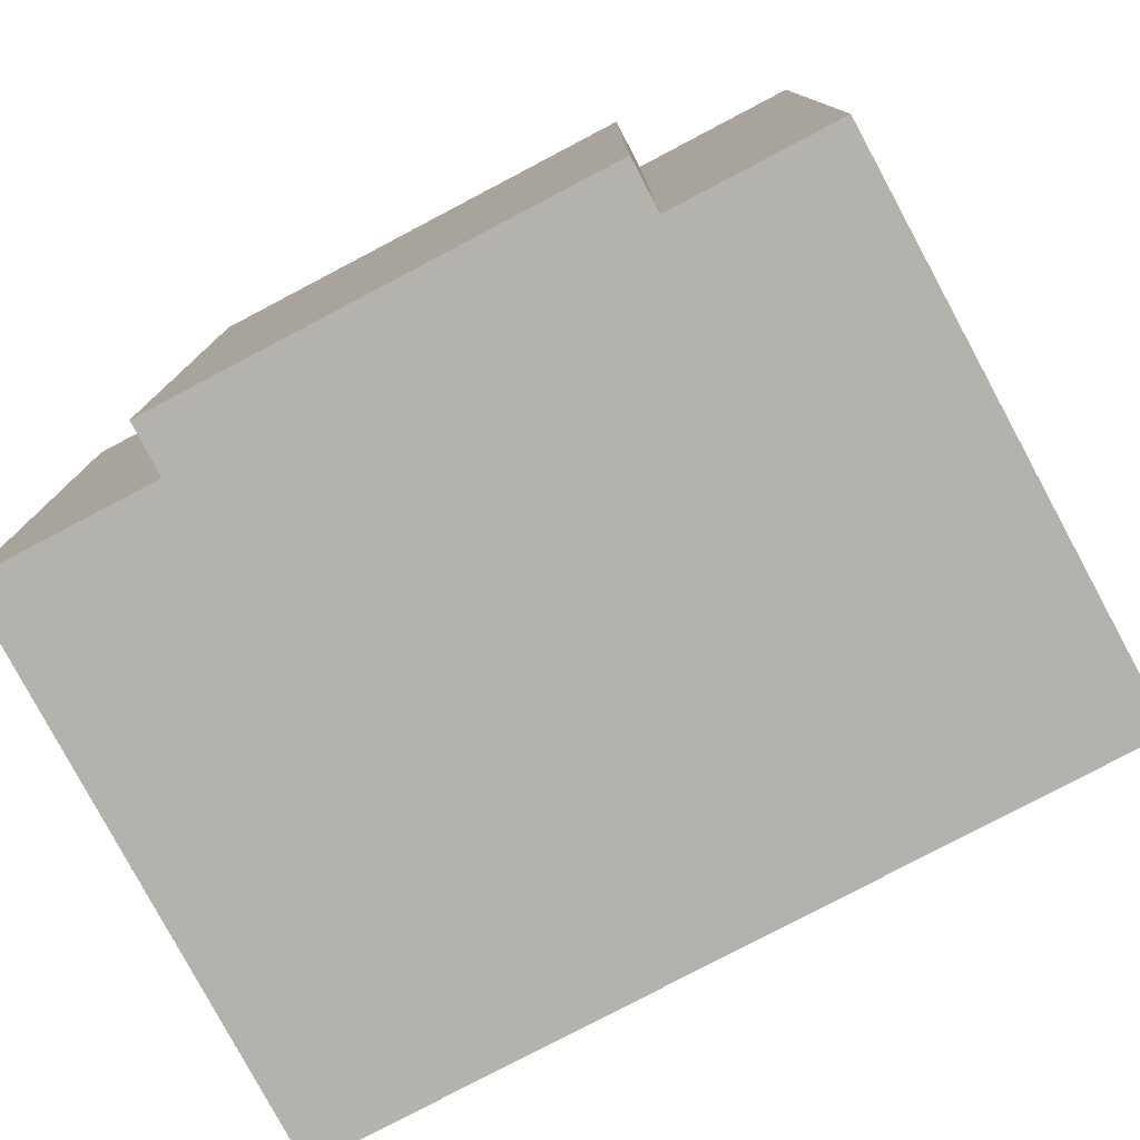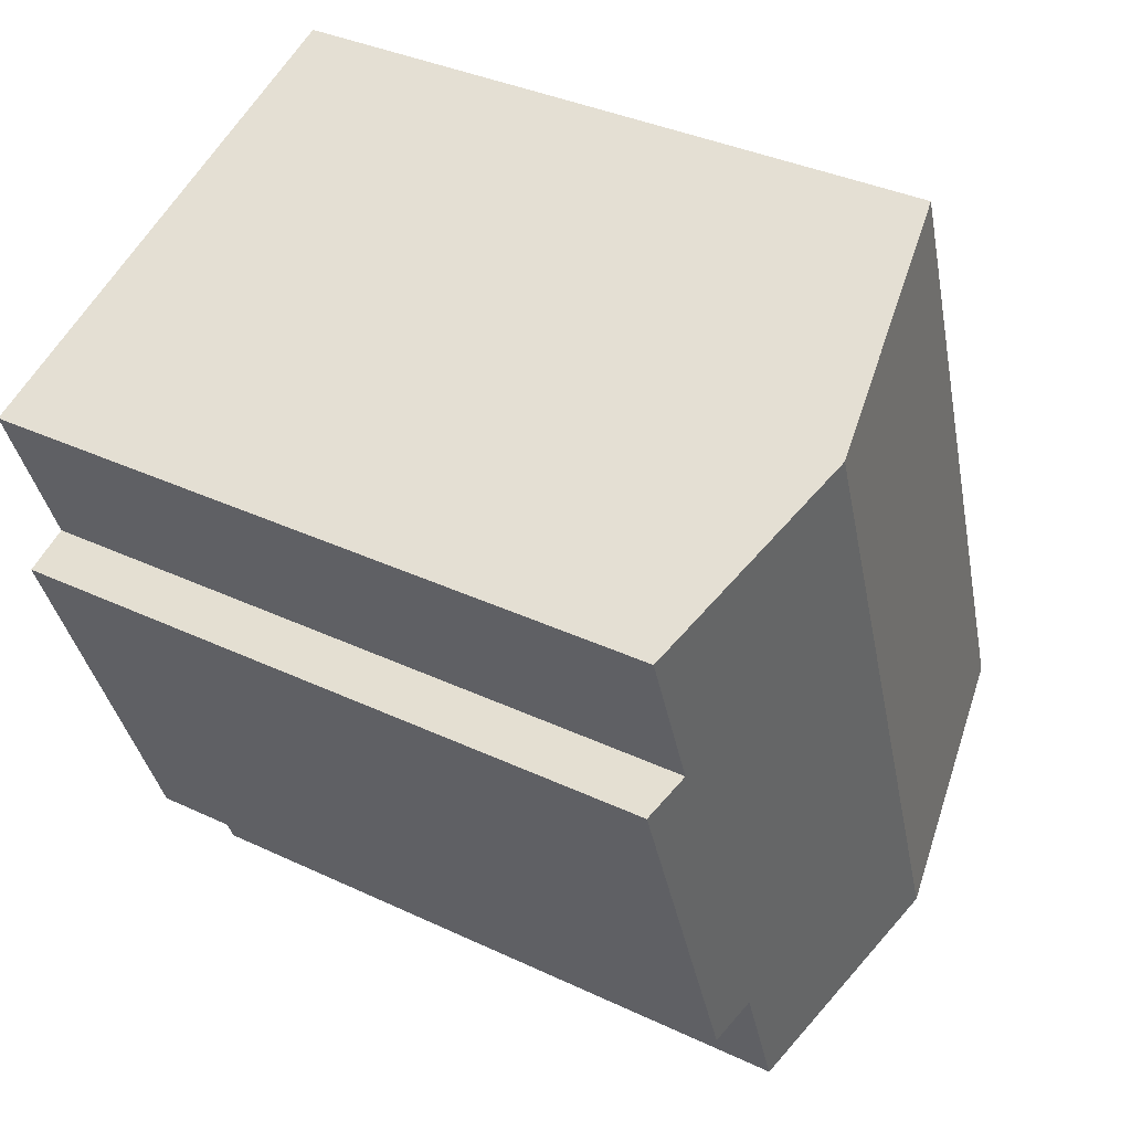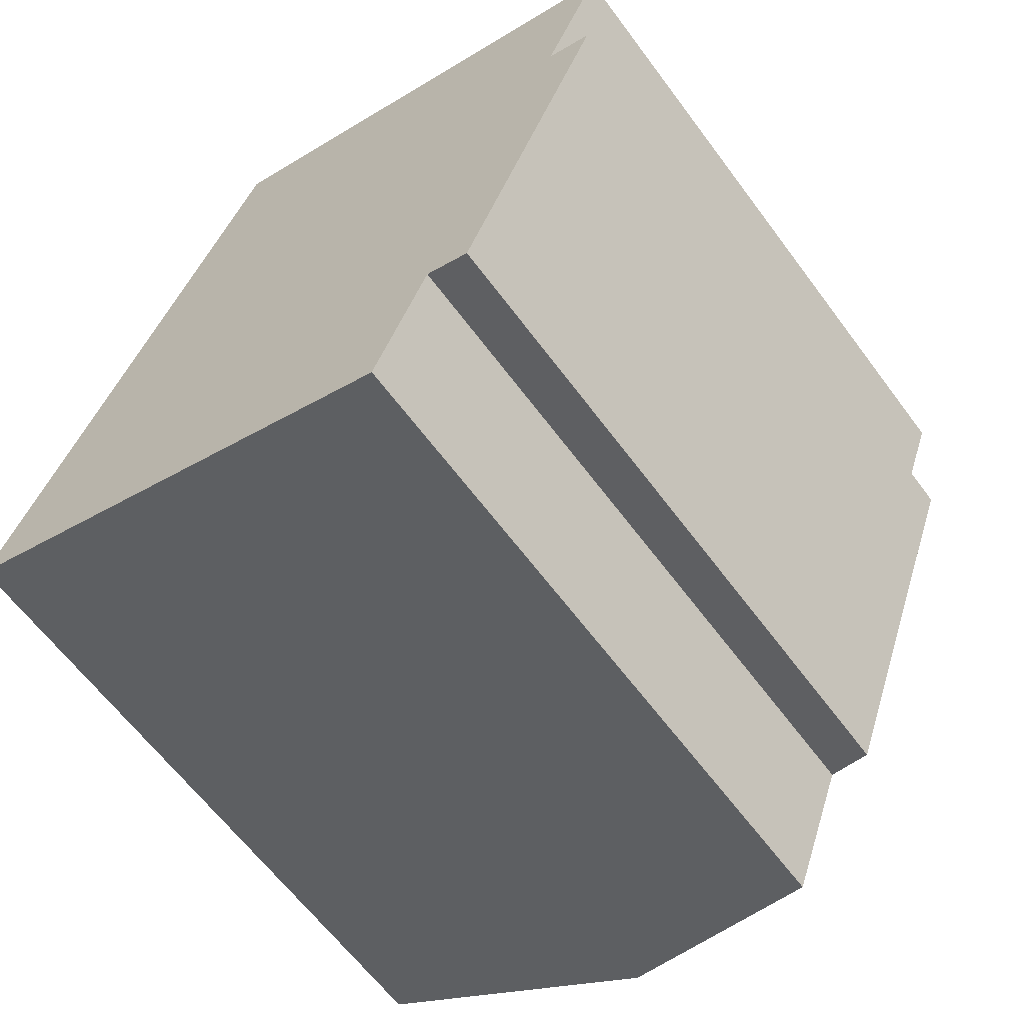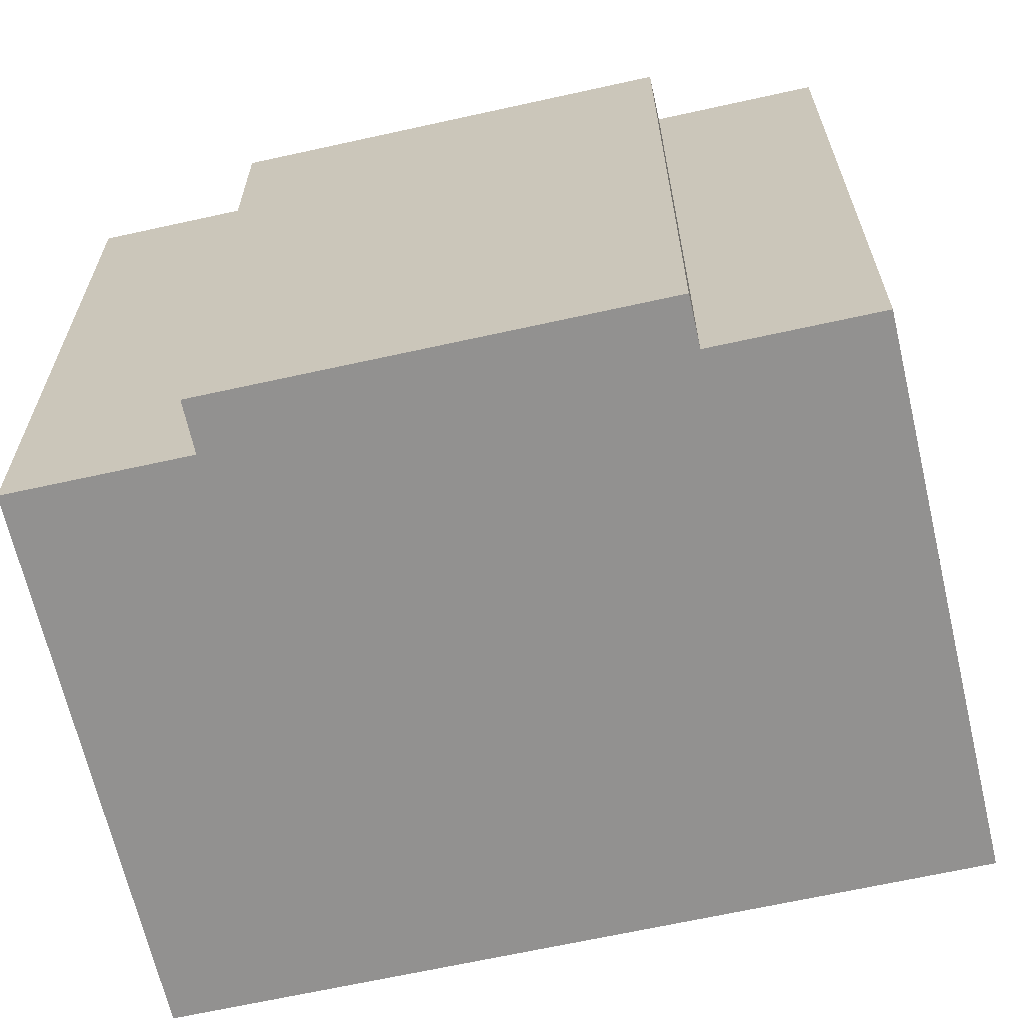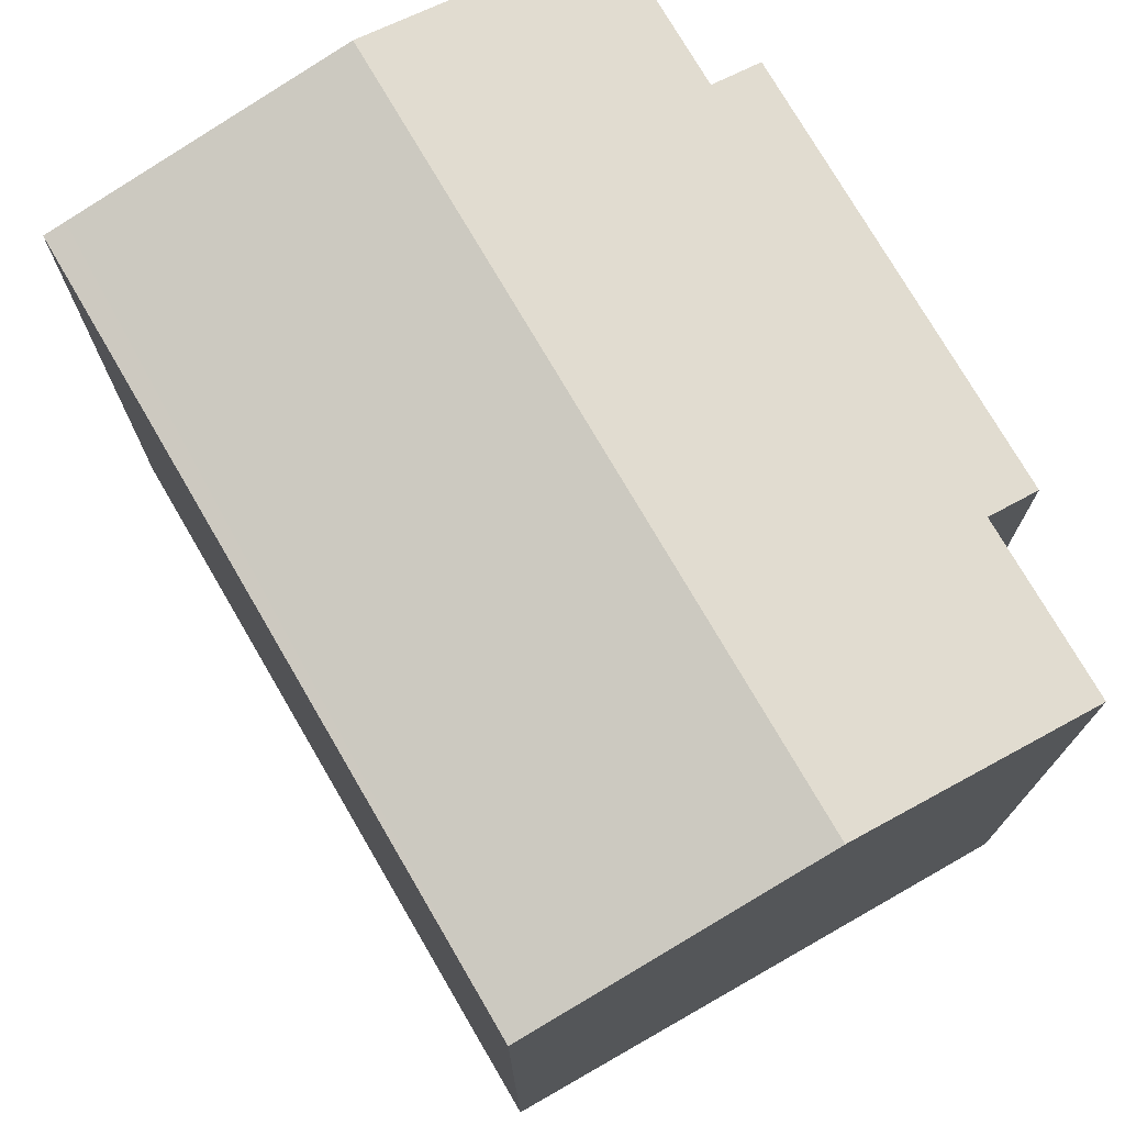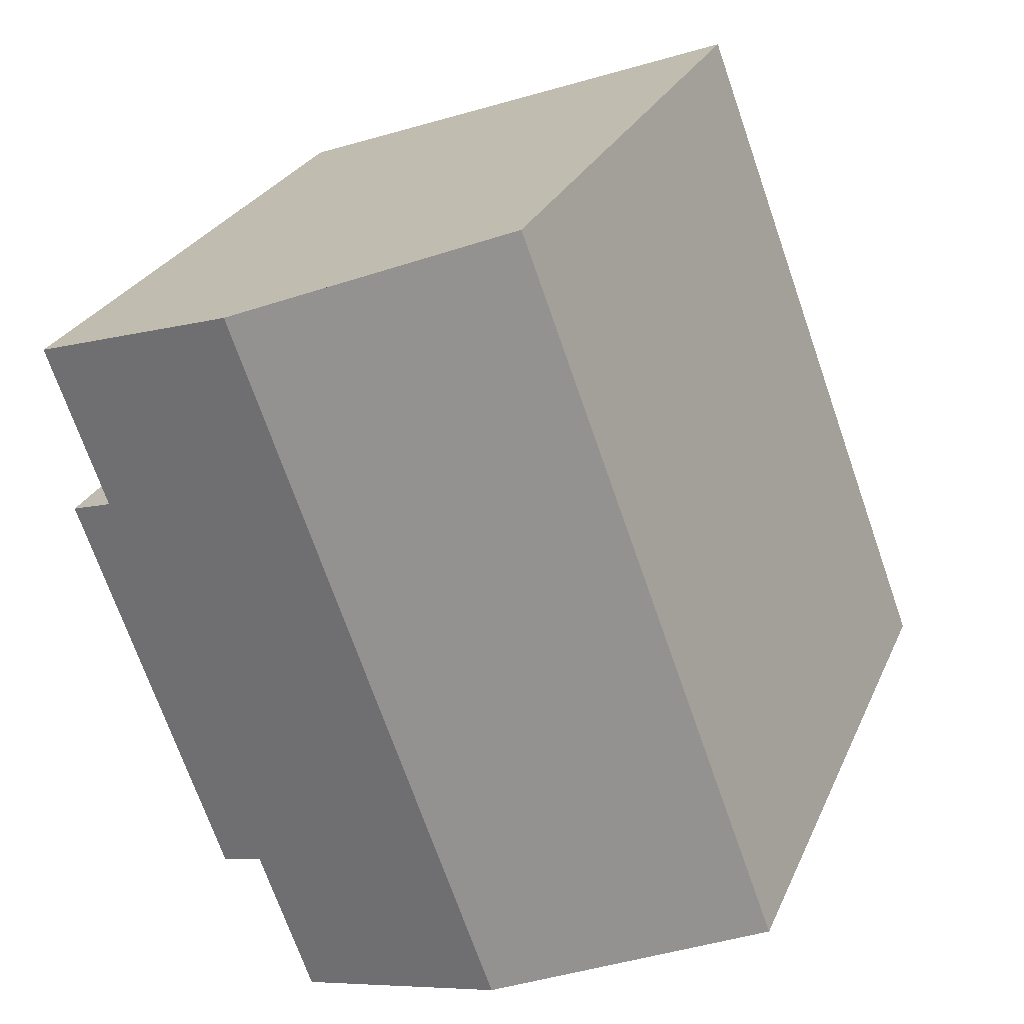
<metadata>
{"format":"obj","ext":"obj","renderer":"f3d","projection":"perspective","resolution":1024,"background":"white","views":[{"elev":-79.5,"azim":138.2,"up":"+Y"},{"elev":36.3,"azim":121.6,"up":"+Z"},{"elev":-62.8,"azim":36.5,"up":"+Z"},{"elev":-66.1,"azim":123.0,"up":"+Y"},{"elev":75.4,"azim":-9.8,"up":"+Y"},{"elev":26.0,"azim":-160.4,"up":"+Z"}]}
</metadata>
<code>
v  5.281 14.16 -1.913
v  10.74 13.2 -0.64
v  9.669 13.2 -3.503
v  10.37 14.16 11.73
v  13.59 13.2 7.038
v  14.49 13.01 6.702
v  14.3 13.3 10.3
v  14.74 13.2 10.14
v  11.63 13.01 -0.972
v  5.088 13.01 13.64
v  0.381 13.09 -0.138
v  0 13.01 7.964e-16
v  5.461 13.09 13.51
v  9.669 2.145e-16 -3.503
v  0 0 0
v  5.281 1.171e-16 -1.913
v  0.381 8.45e-18 -0.138
v  10.74 3.919e-17 -0.64
v  11.63 5.952e-17 -0.972
v  5.088 -8.353e-16 13.64
v  5.461 -8.27e-16 13.51
v  14.74 -6.211e-16 10.14
v  10.37 -7.181e-16 11.73
v  14.3 -6.31e-16 10.3
v  13.59 -4.31e-16 7.038
v  14.49 -4.104e-16 6.702
g defaultobject
f 1 2 3
f 2 1 4
f 2 4 5
f 2 5 6
f 5 4 7
f 5 7 8
f 6 9 2
f 10 11 12
f 11 10 1
f 1 10 4
f 4 10 13
f 14 1 3
f 1 14 11
f 11 14 12
f 12 14 15
f 15 14 16
f 15 16 17
f 9 18 2
f 18 9 19
f 15 10 12
f 10 15 20
f 20 13 10
f 13 20 4
f 4 20 7
f 7 20 8
f 8 20 21
f 8 21 22
f 22 21 23
f 22 23 24
f 25 6 5
f 6 25 26
f 22 5 8
f 5 22 25
f 26 9 6
f 9 26 19
f 18 3 2
f 3 18 14
f 26 25 19
f 17 20 15
f 20 17 16
f 20 16 21
f 21 16 23
f 23 16 14
f 23 14 24
f 24 14 18
f 24 18 19
f 24 19 25
f 24 25 22

</code>
